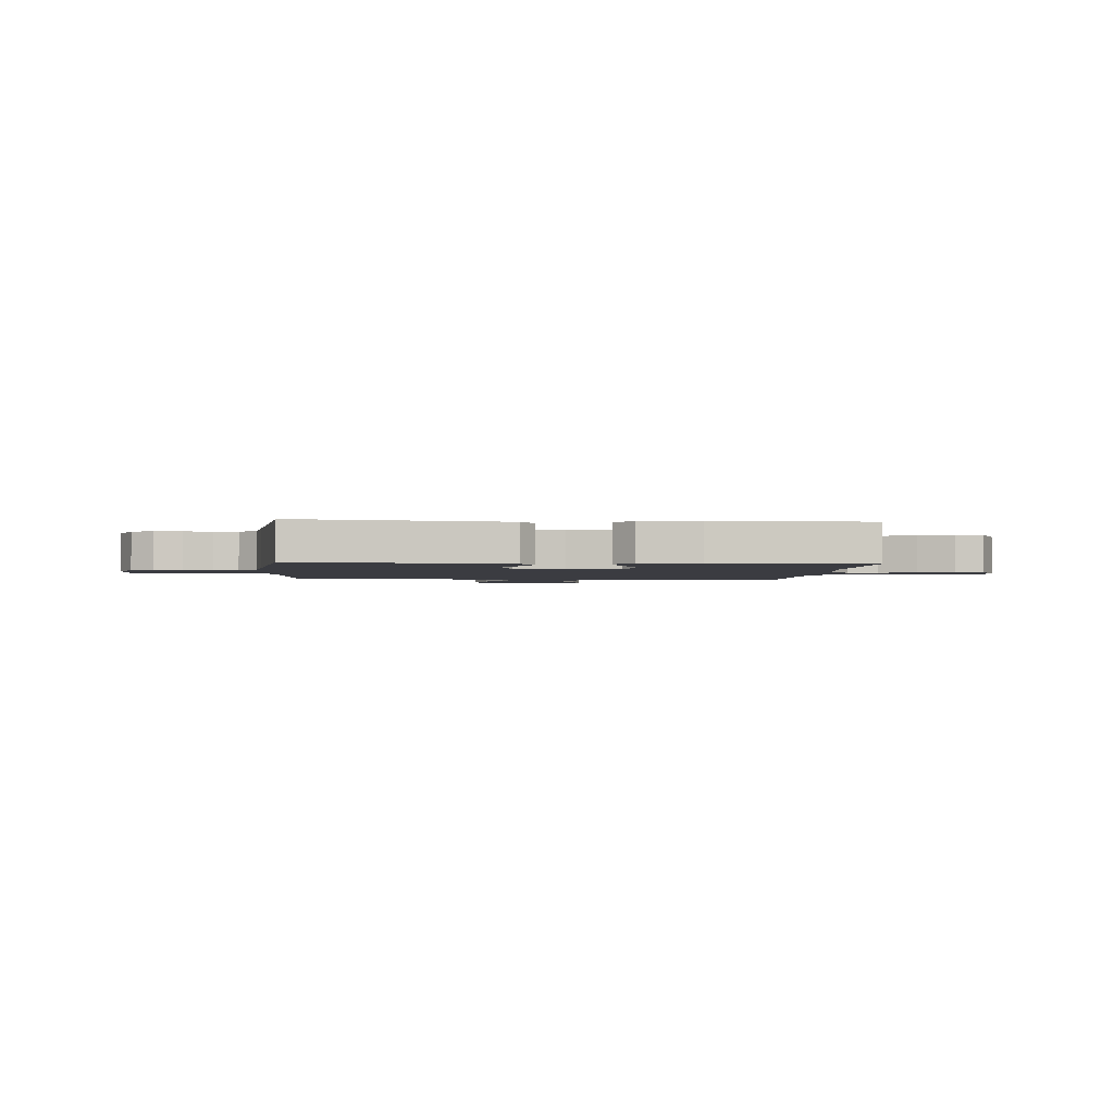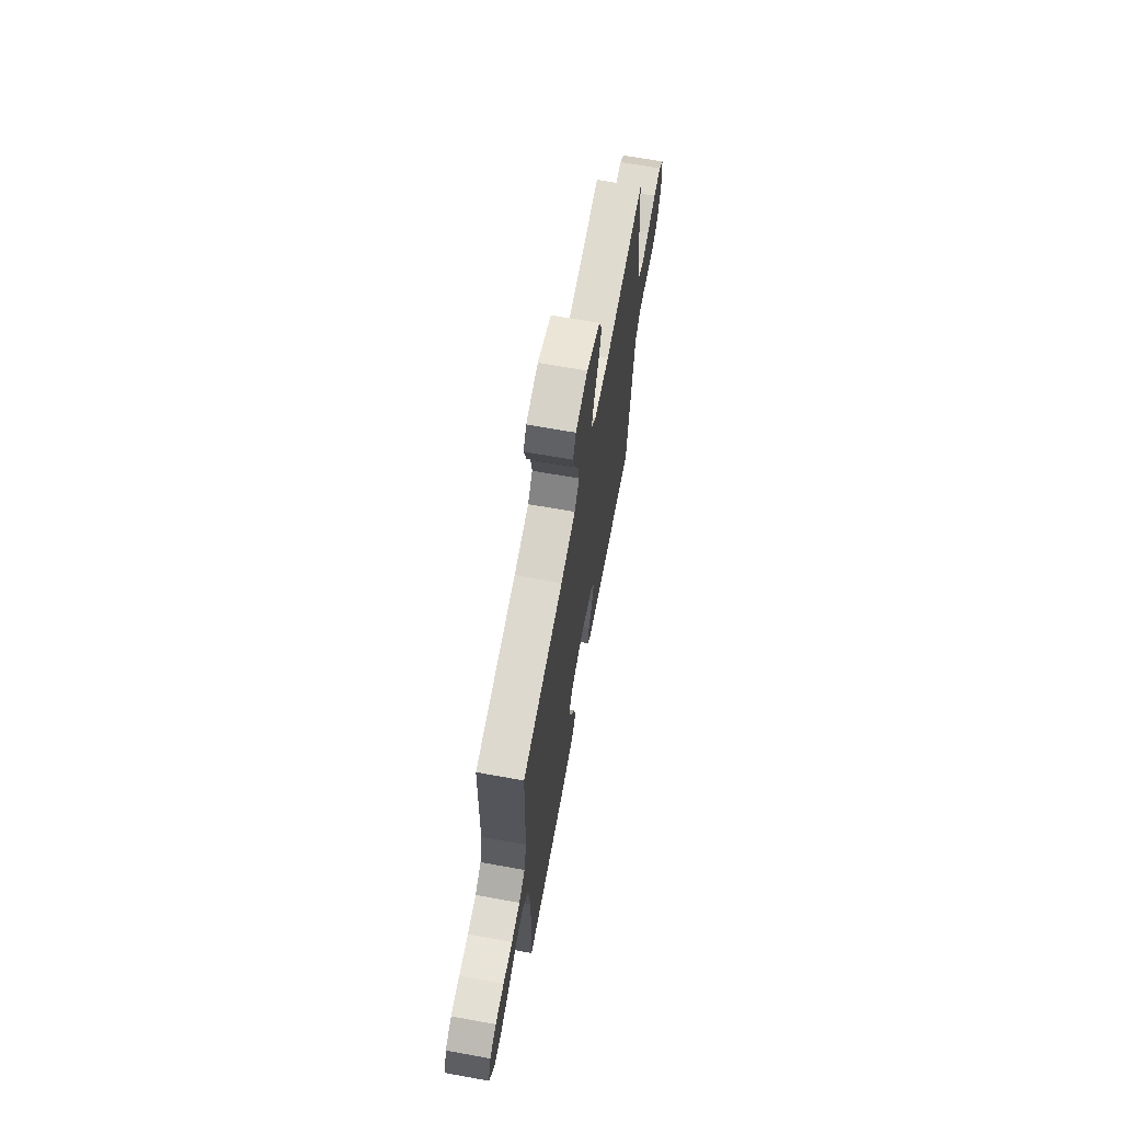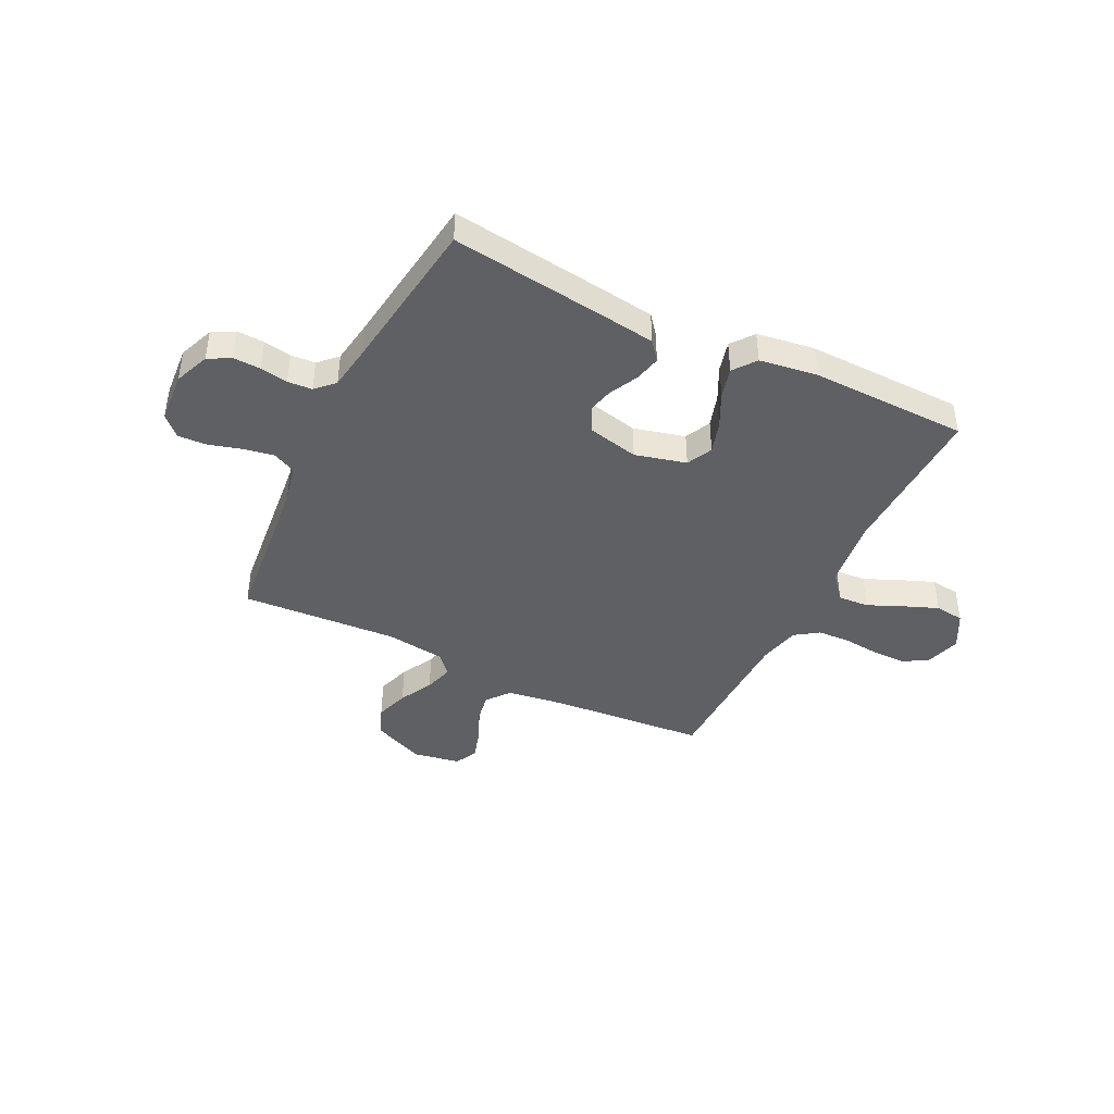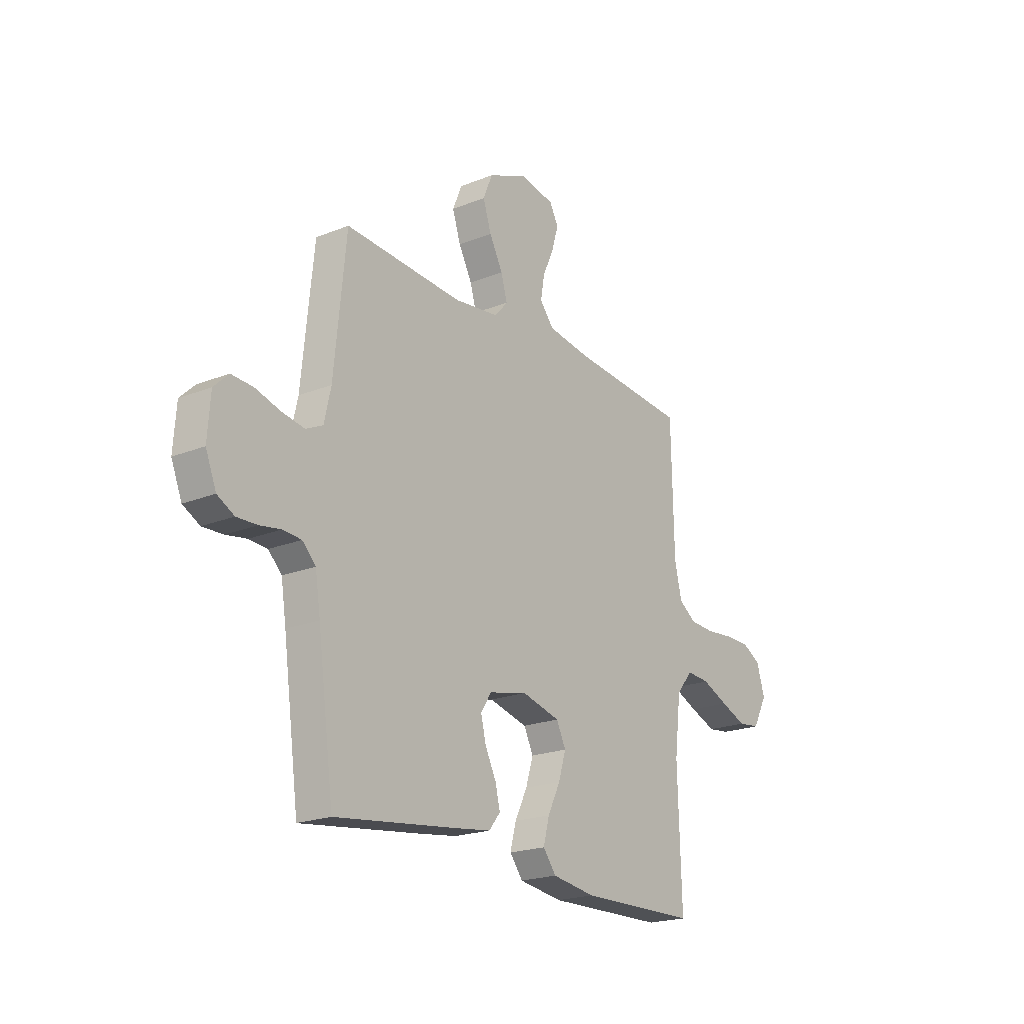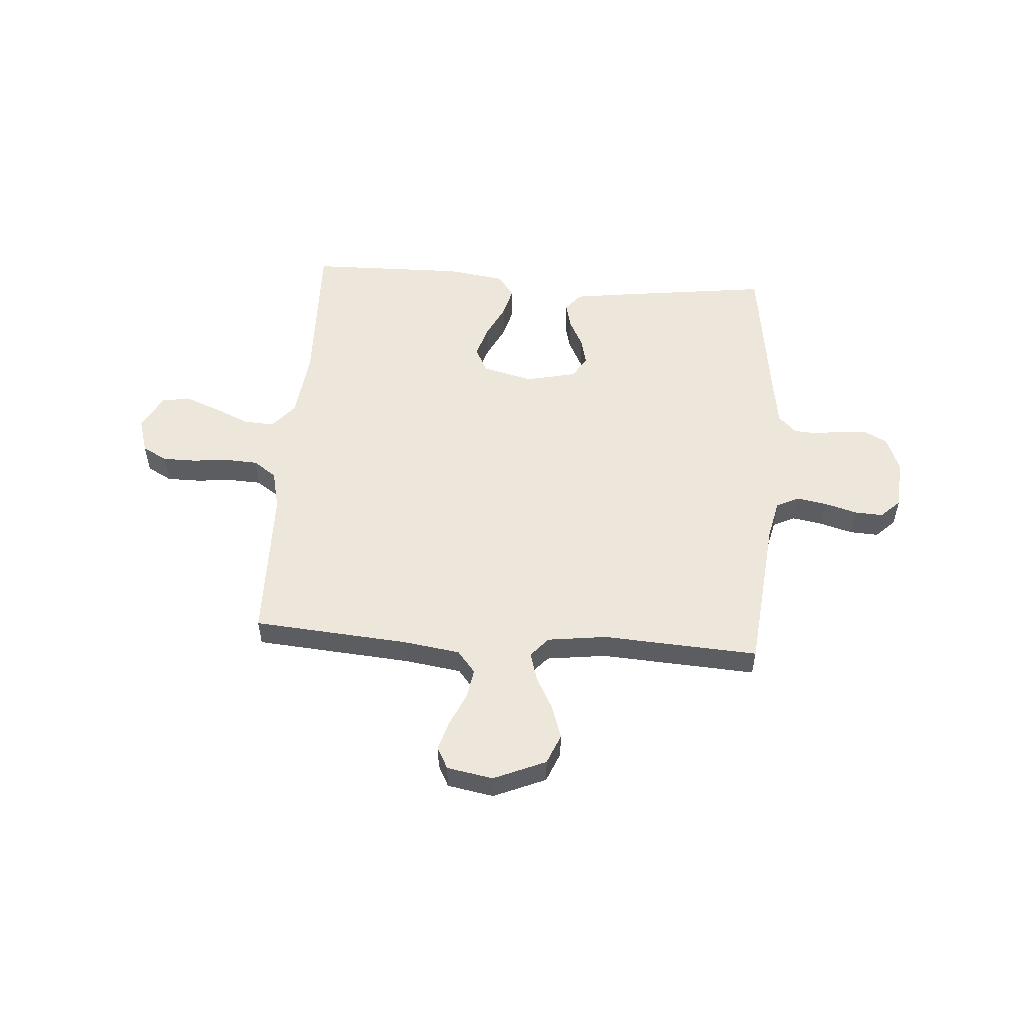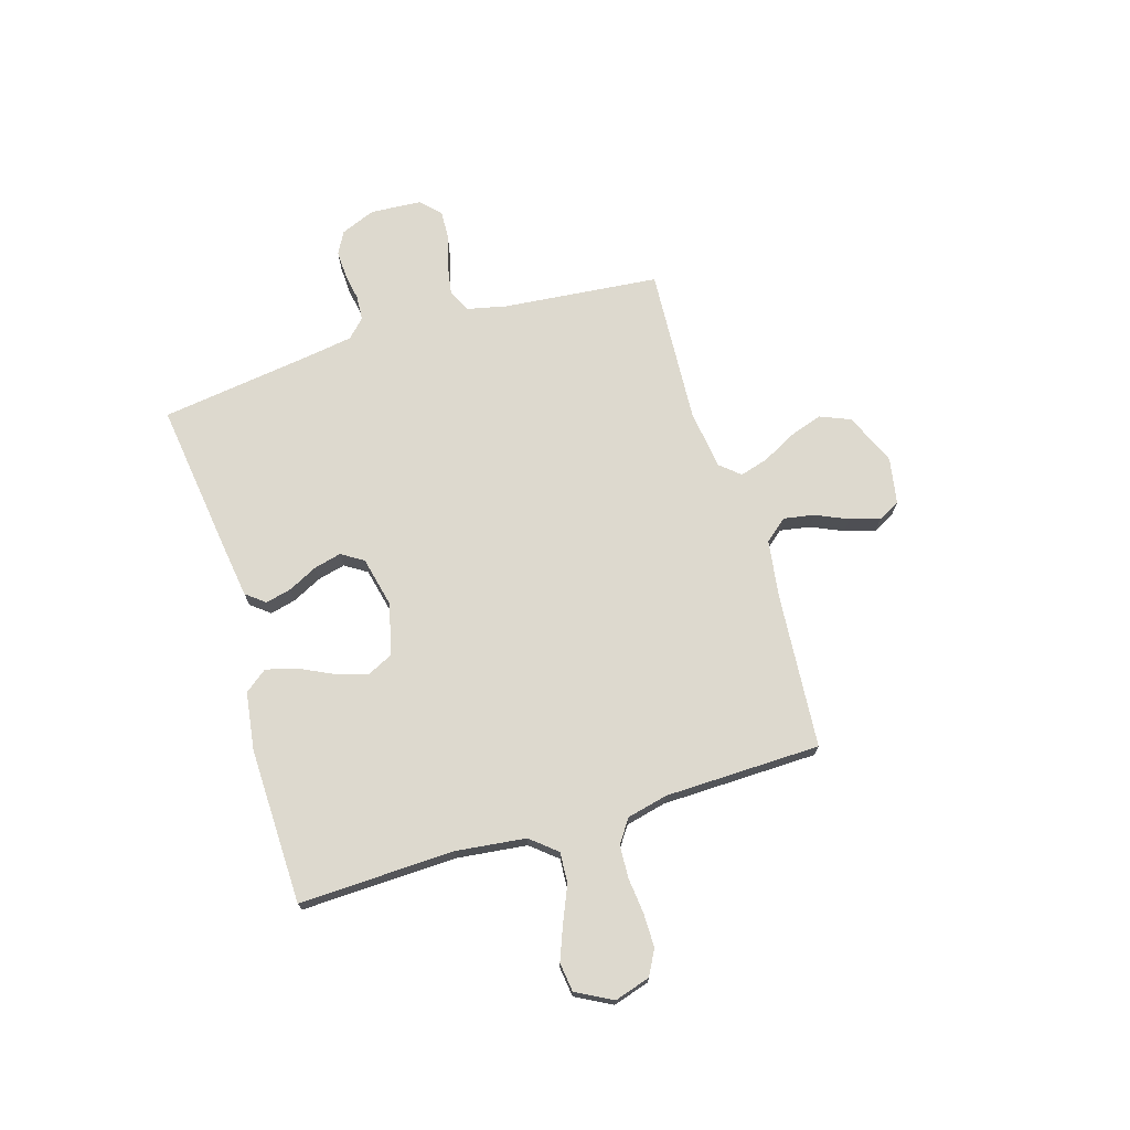
<metadata>
{"format":"obj","ext":"obj","renderer":"f3d","projection":"perspective","resolution":1024,"background":"white","views":[{"elev":-2.2,"azim":175.3,"up":"+Y"},{"elev":67.0,"azim":-79.7,"up":"+Z"},{"elev":-42.6,"azim":153.9,"up":"+Y"},{"elev":-20.8,"azim":125.9,"up":"+Z"},{"elev":53.0,"azim":4.2,"up":"+Y"},{"elev":71.7,"azim":-107.0,"up":"+Y"}]}
</metadata>
<code>
v -0.5 0.07 -0.5
v -0.491 0.07 -0.2
v -0.507 0.07 -0.067
v -0.549 0.07 -0.017
v -0.608 0.07 -0.021
v -0.675 0.07 -0.05
v -0.741 0.07 -0.076
v -0.797 0.07 -0.069
v -0.834 0.07 0
v -0.813 0.07 0.069
v -0.765 0.07 0.095
v -0.701 0.07 0.095
v -0.632 0.07 0.088
v -0.569 0.07 0.091
v -0.524 0.07 0.122
v -0.506 0.07 0.2
v -0.5 0.07 0.5
v -0.2 0.07 0.524
v -0.091 0.07 0.54
v -0.056 0.07 0.583
v -0.066 0.07 0.641
v -0.094 0.07 0.703
v -0.111 0.07 0.761
v -0.089 0.07 0.803
v 0 0.07 0.819
v 0.1 0.07 0.776
v 0.124 0.07 0.718
v 0.103 0.07 0.654
v 0.069 0.07 0.59
v 0.053 0.07 0.535
v 0.086 0.07 0.497
v 0.2 0.07 0.482
v 0.5 0.07 0.5
v 0.53 0.07 0.2
v 0.547 0.07 0.124
v 0.59 0.07 0.103
v 0.648 0.07 0.113
v 0.711 0.07 0.131
v 0.766 0.07 0.134
v 0.803 0.07 0.098
v 0.81 0.07 0
v 0.783 0.07 -0.067
v 0.74 0.07 -0.09
v 0.688 0.07 -0.088
v 0.635 0.07 -0.079
v 0.588 0.07 -0.082
v 0.554 0.07 -0.116
v 0.541 0.07 -0.2
v 0.5 0.07 -0.5
v 0.2 0.07 -0.461
v 0.1 0.07 -0.447
v 0.071 0.07 -0.411
v 0.083 0.07 -0.361
v 0.111 0.07 -0.305
v 0.124 0.07 -0.252
v 0.097 0.07 -0.21
v 0 0.07 -0.188
v -0.098 0.07 -0.213
v -0.122 0.07 -0.262
v -0.103 0.07 -0.324
v -0.071 0.07 -0.389
v -0.056 0.07 -0.447
v -0.089 0.07 -0.49
v -0.2 0.07 -0.506
v -0.5 0 -0.5
v -0.491 0 -0.2
v -0.507 0 -0.067
v -0.549 0 -0.017
v -0.608 0 -0.021
v -0.675 0 -0.05
v -0.741 0 -0.076
v -0.797 0 -0.069
v -0.834 0 0
v -0.813 0 0.069
v -0.765 0 0.095
v -0.701 0 0.095
v -0.632 0 0.088
v -0.569 0 0.091
v -0.524 0 0.122
v -0.506 0 0.2
v -0.5 0 0.5
v -0.2 0 0.524
v -0.091 0 0.54
v -0.056 0 0.583
v -0.066 0 0.641
v -0.094 0 0.703
v -0.111 0 0.761
v -0.089 0 0.803
v 0 0 0.819
v 0.1 0 0.776
v 0.124 0 0.718
v 0.103 0 0.654
v 0.069 0 0.59
v 0.053 0 0.535
v 0.086 0 0.497
v 0.2 0 0.482
v 0.5 0 0.5
v 0.53 0 0.2
v 0.547 0 0.124
v 0.59 0 0.103
v 0.648 0 0.113
v 0.711 0 0.131
v 0.766 0 0.134
v 0.803 0 0.098
v 0.81 0 0
v 0.783 0 -0.067
v 0.74 0 -0.09
v 0.688 0 -0.088
v 0.635 0 -0.079
v 0.588 0 -0.082
v 0.554 0 -0.116
v 0.541 0 -0.2
v 0.5 0 -0.5
v 0.2 0 -0.461
v 0.1 0 -0.447
v 0.071 0 -0.411
v 0.083 0 -0.361
v 0.111 0 -0.305
v 0.124 0 -0.252
v 0.097 0 -0.21
v 0 0 -0.188
v -0.098 0 -0.213
v -0.122 0 -0.262
v -0.103 0 -0.324
v -0.071 0 -0.389
v -0.056 0 -0.447
v -0.089 0 -0.49
v -0.2 0 -0.506
f 64 1 2
f 63 64 2
f 62 63 2
f 61 62 2
f 60 61 2
f 59 60 2 3
f 58 59 3 4
f 57 58 4
f 56 57 4
f 52 53 54
f 51 52 54
f 50 51 54
f 49 50 54
f 48 49 54
f 47 48 54 55
f 46 47 55 56
f 43 44 45
f 42 43 45
f 41 42 45
f 40 41 45
f 39 40 45
f 38 39 45
f 37 38 45
f 36 37 45 46
f 46 56 4
f 36 46 4
f 35 36 4
f 32 33 34
f 35 4 5
f 34 35 5
f 32 34 5
f 31 32 5
f 27 28 29
f 26 27 29
f 25 26 29
f 24 25 29
f 23 24 29
f 22 23 29
f 21 22 29
f 20 21 29 30
f 19 20 30 31
f 16 17 18
f 18 19 31
f 16 18 31
f 15 16 31
f 11 12 13
f 10 11 13
f 9 10 13
f 8 9 13
f 7 8 13
f 6 7 13
f 5 6 13
f 5 13 14
f 5 14 15 31
f 66 65 128
f 66 128 127
f 66 127 126
f 66 126 125
f 66 125 124
f 67 66 124 123
f 68 67 123 122
f 68 122 121
f 68 121 120
f 118 117 116
f 118 116 115
f 118 115 114
f 118 114 113
f 118 113 112
f 119 118 112 111
f 120 119 111 110
f 109 108 107
f 109 107 106
f 109 106 105
f 109 105 104
f 109 104 103
f 109 103 102
f 109 102 101
f 110 109 101 100
f 68 120 110
f 68 110 100
f 68 100 99
f 98 97 96
f 69 68 99
f 69 99 98
f 69 98 96
f 69 96 95
f 93 92 91
f 93 91 90
f 93 90 89
f 93 89 88
f 93 88 87
f 93 87 86
f 93 86 85
f 94 93 85 84
f 95 94 84 83
f 82 81 80
f 95 83 82
f 95 82 80
f 95 80 79
f 77 76 75
f 77 75 74
f 77 74 73
f 77 73 72
f 77 72 71
f 77 71 70
f 77 70 69
f 78 77 69
f 95 79 78 69
f 1 65 66 2
f 2 66 67 3
f 3 67 68 4
f 4 68 69 5
f 5 69 70 6
f 6 70 71 7
f 7 71 72 8
f 8 72 73 9
f 9 73 74 10
f 10 74 75 11
f 11 75 76 12
f 12 76 77 13
f 13 77 78 14
f 14 78 79 15
f 15 79 80 16
f 16 80 81 17
f 17 81 82 18
f 18 82 83 19
f 19 83 84 20
f 20 84 85 21
f 21 85 86 22
f 22 86 87 23
f 23 87 88 24
f 24 88 89 25
f 25 89 90 26
f 26 90 91 27
f 27 91 92 28
f 28 92 93 29
f 29 93 94 30
f 30 94 95 31
f 31 95 96 32
f 32 96 97 33
f 33 97 98 34
f 34 98 99 35
f 35 99 100 36
f 36 100 101 37
f 37 101 102 38
f 38 102 103 39
f 39 103 104 40
f 40 104 105 41
f 41 105 106 42
f 42 106 107 43
f 43 107 108 44
f 44 108 109 45
f 45 109 110 46
f 46 110 111 47
f 47 111 112 48
f 48 112 113 49
f 49 113 114 50
f 50 114 115 51
f 51 115 116 52
f 52 116 117 53
f 53 117 118 54
f 54 118 119 55
f 55 119 120 56
f 56 120 121 57
f 57 121 122 58
f 58 122 123 59
f 59 123 124 60
f 60 124 125 61
f 61 125 126 62
f 62 126 127 63
f 63 127 128 64
f 64 128 65 1

</code>
